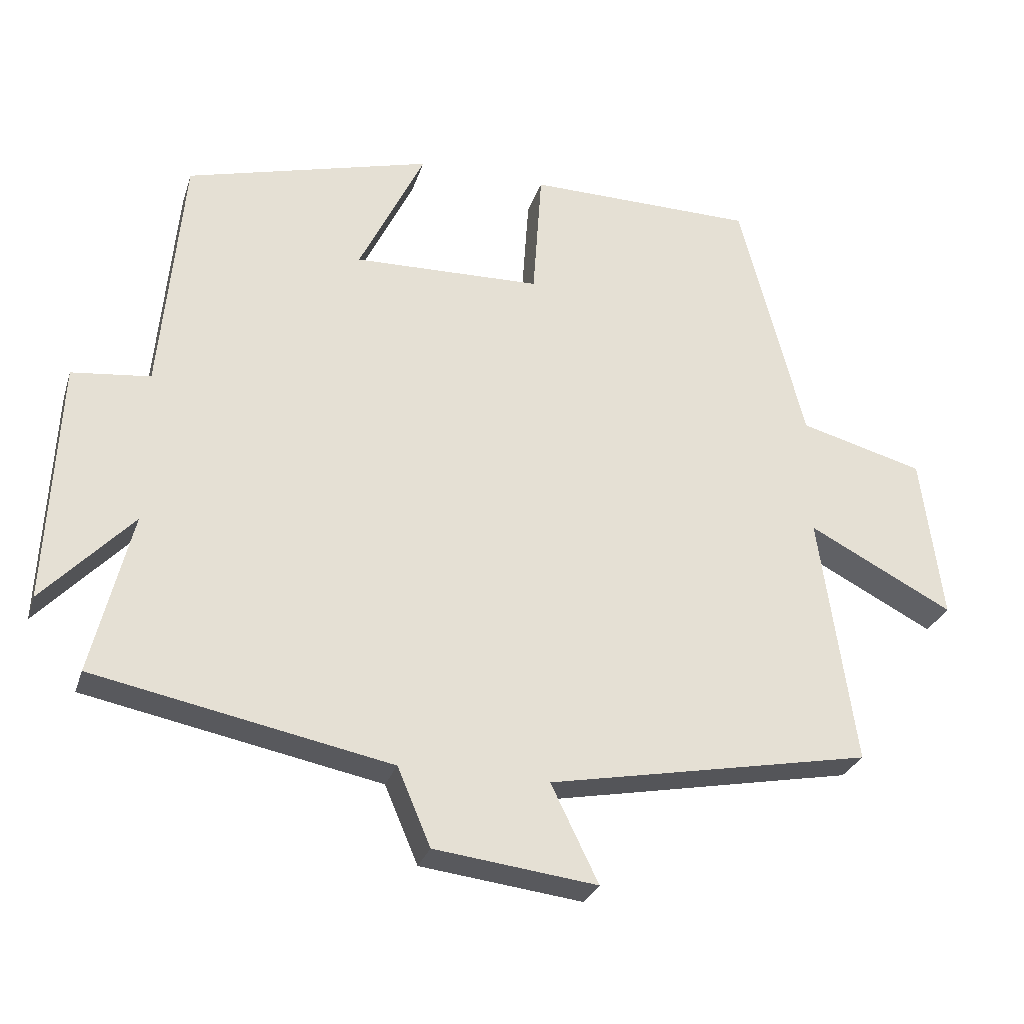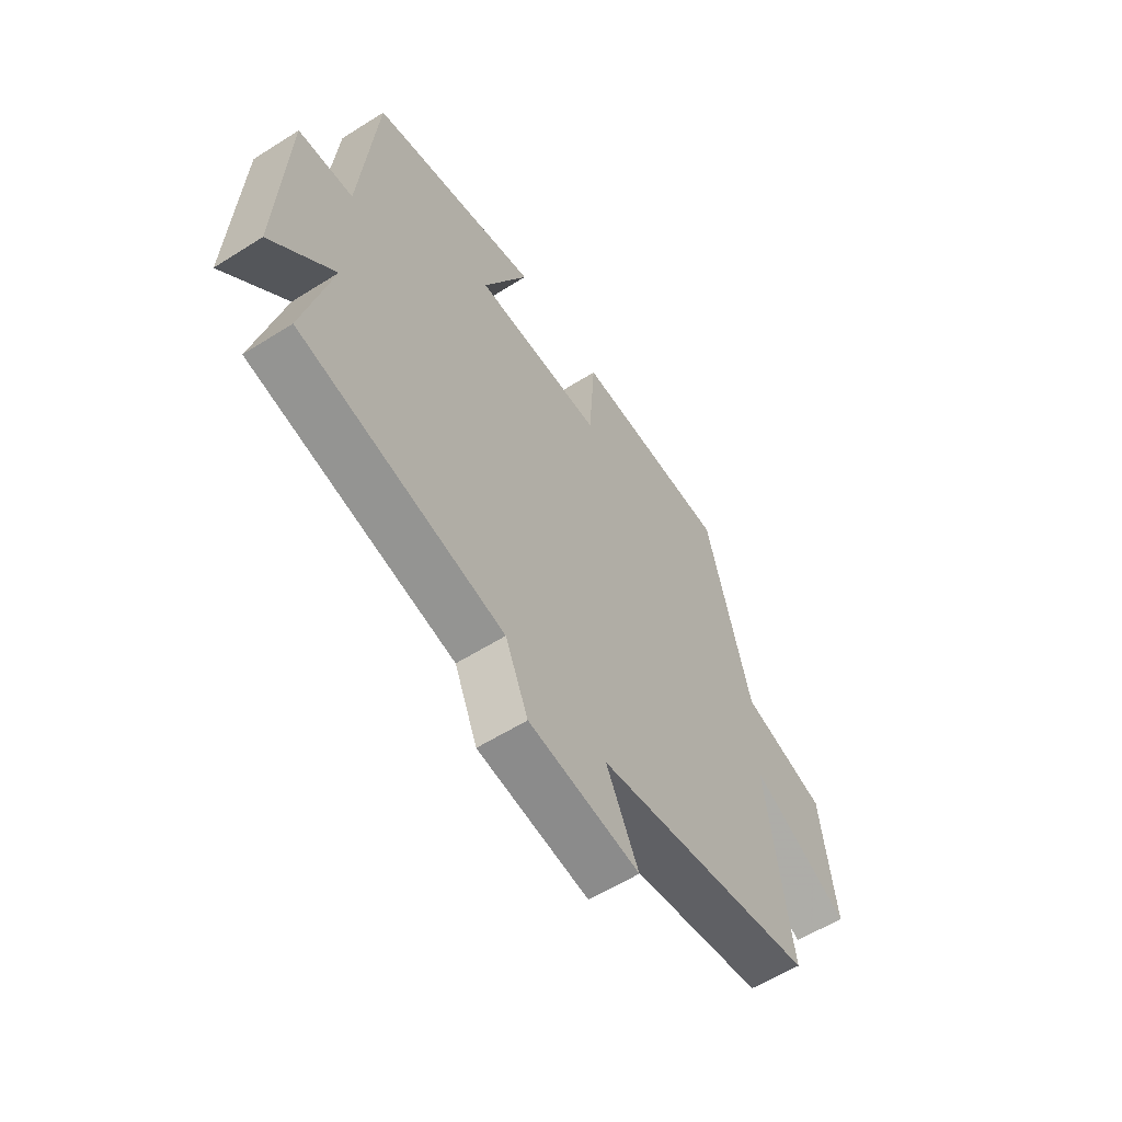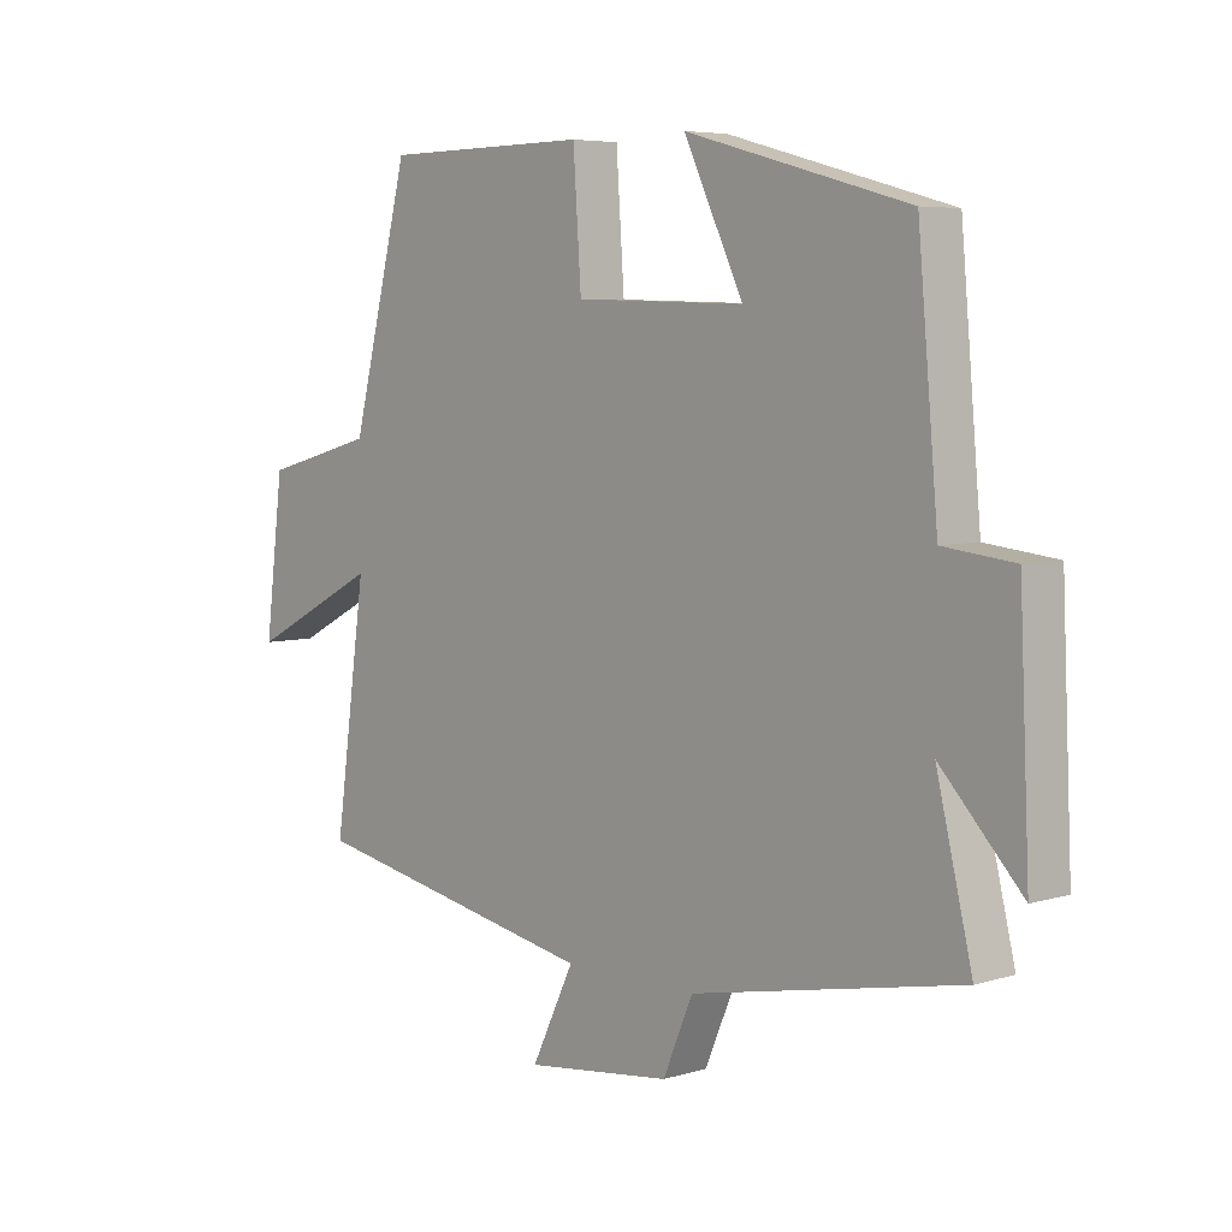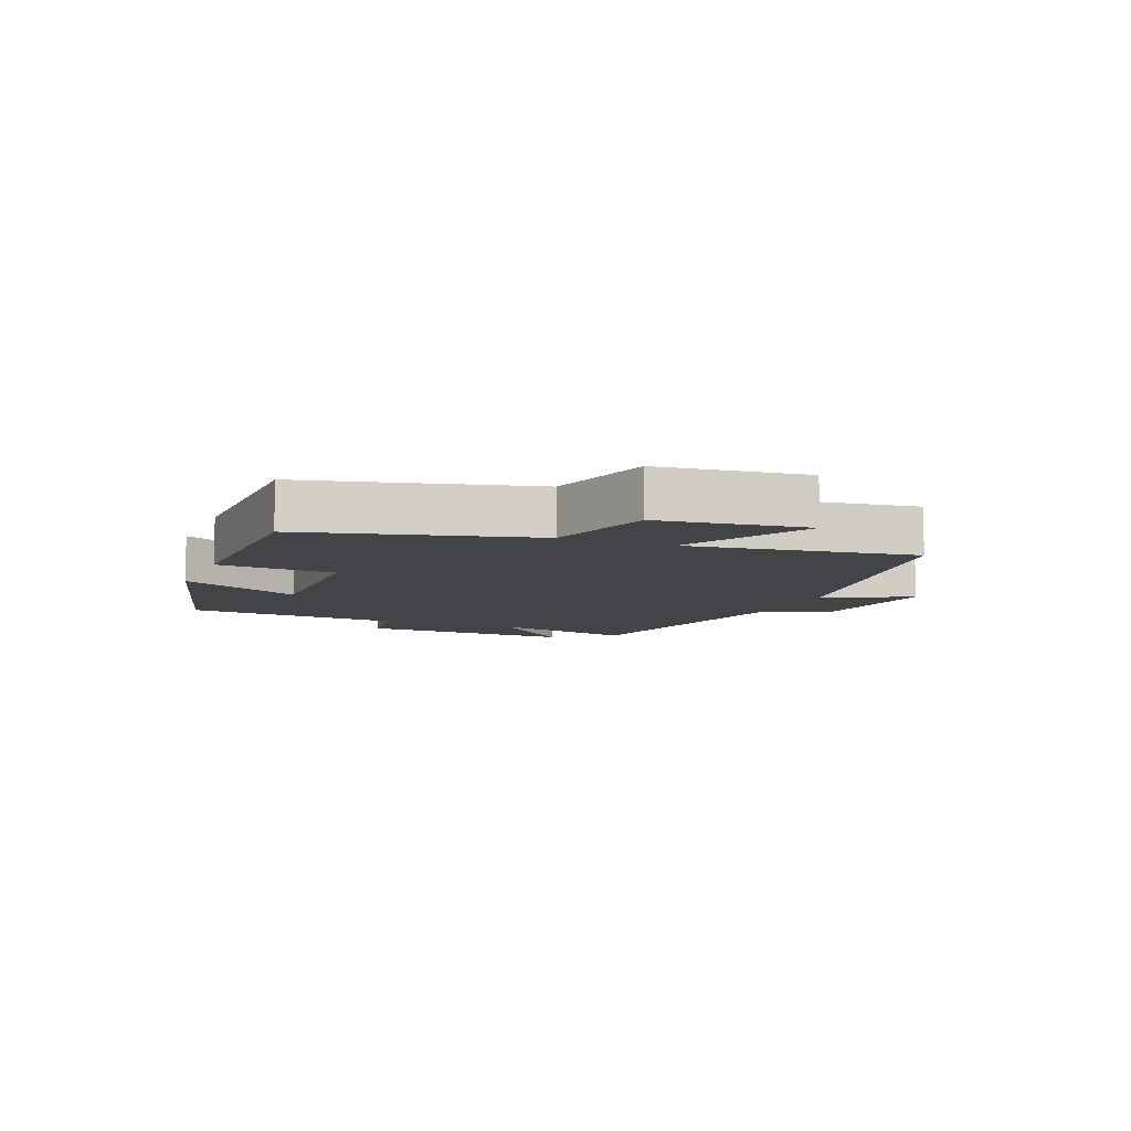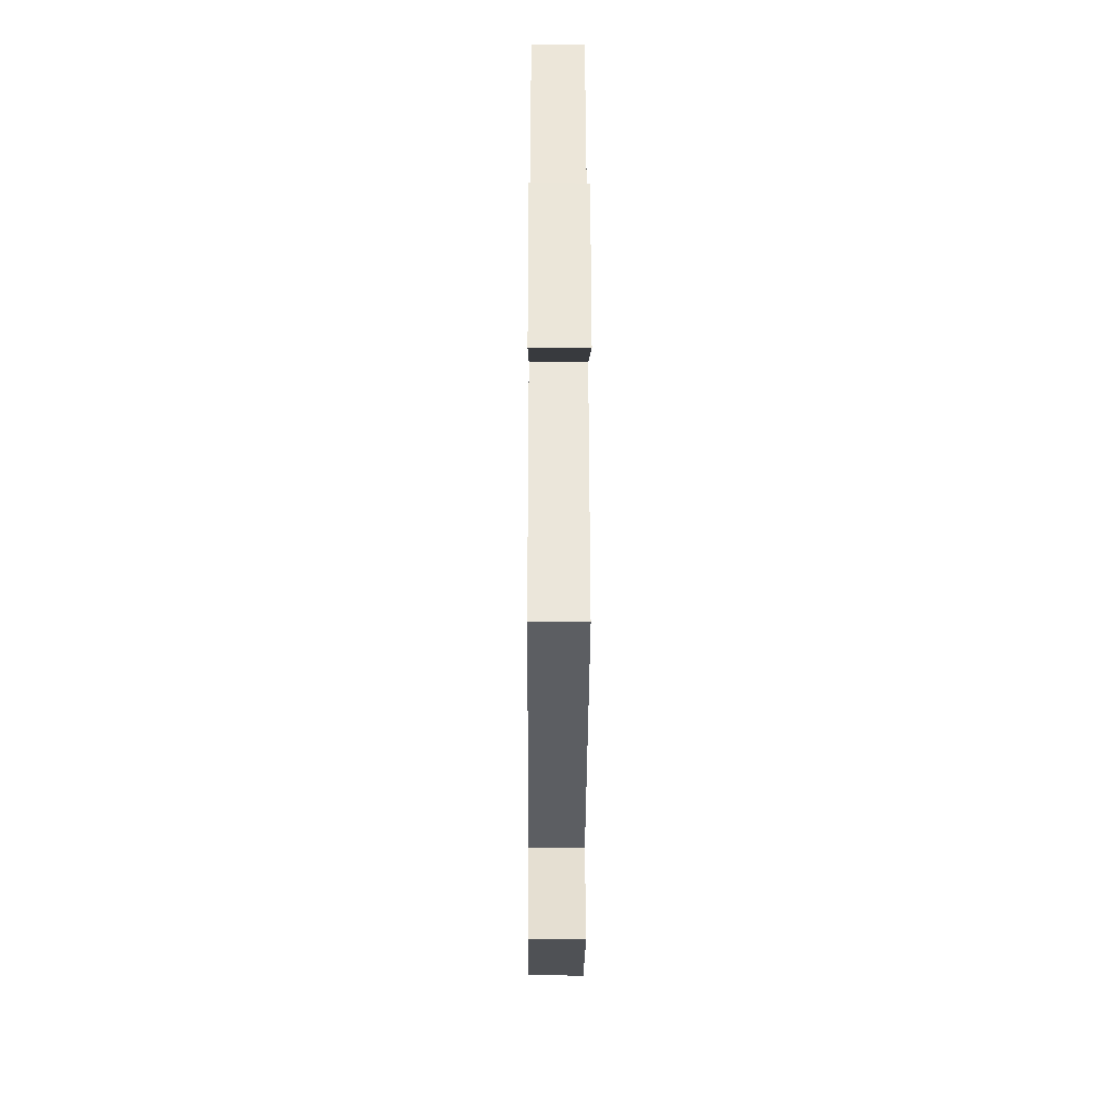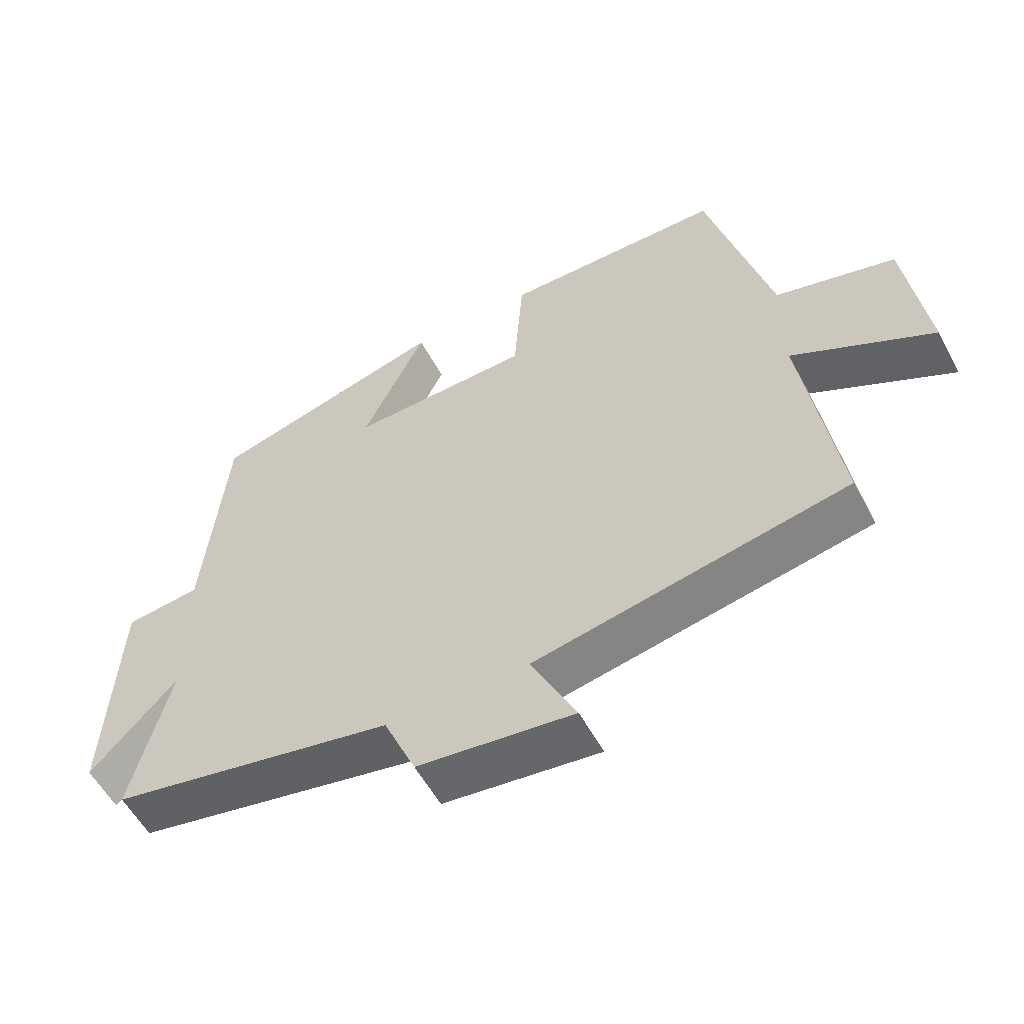
<metadata>
{"format":"obj","ext":"obj","renderer":"f3d","projection":"perspective","resolution":1024,"background":"white","views":[{"elev":-28.5,"azim":-16.3,"up":"+Z"},{"elev":-58.6,"azim":-56.9,"up":"+Z"},{"elev":5.7,"azim":-132.6,"up":"+Z"},{"elev":-8.2,"azim":67.6,"up":"+Y"},{"elev":-26.8,"azim":89.7,"up":"+Z"},{"elev":-56.2,"azim":28.1,"up":"+Z"}]}
</metadata>
<code>
v 0.407 0.07 0.497
v 0.5 0.07 0.133
v 0.679 0.07 0.085
v 0.709 0.07 -0.153
v 0.5 0.07 -0.045
v 0.551 0.07 -0.409
v 0.084 0.07 -0.5
v 0.152 0.07 -0.64
v -0.082 0.07 -0.612
v -0.13 0.07 -0.5
v -0.557 0.07 -0.416
v -0.5 0.07 -0.181
v -0.629 0.07 -0.318
v -0.613 0.07 0.034
v -0.5 0.07 0.047
v -0.468 0.07 0.403
v -0.113 0.07 0.5
v -0.208 0.07 0.303
v 0.064 0.07 0.311
v 0.077 0.07 0.5
v 0.407 0 0.497
v 0.5 0 0.133
v 0.679 0 0.085
v 0.709 0 -0.153
v 0.5 0 -0.045
v 0.551 0 -0.409
v 0.084 0 -0.5
v 0.152 0 -0.64
v -0.082 0 -0.612
v -0.13 0 -0.5
v -0.557 0 -0.416
v -0.5 0 -0.181
v -0.629 0 -0.318
v -0.613 0 0.034
v -0.5 0 0.047
v -0.468 0 0.403
v -0.113 0 0.5
v -0.208 0 0.303
v 0.064 0 0.311
v 0.077 0 0.5
f 19 20 1 2
f 18 19 2
f 15 16 17 18
f 15 18 2 3
f 12 13 14 15
f 12 15 3
f 10 11 12 3
f 7 8 9 10
f 5 6 7 10
f 5 10 3
f 3 4 5
f 22 21 40 39
f 22 39 38
f 38 37 36 35
f 23 22 38 35
f 35 34 33 32
f 23 35 32
f 23 32 31 30
f 30 29 28 27
f 30 27 26 25
f 23 30 25
f 25 24 23
f 1 21 22 2
f 2 22 23 3
f 3 23 24 4
f 4 24 25 5
f 5 25 26 6
f 6 26 27 7
f 7 27 28 8
f 8 28 29 9
f 9 29 30 10
f 10 30 31 11
f 11 31 32 12
f 12 32 33 13
f 13 33 34 14
f 14 34 35 15
f 15 35 36 16
f 16 36 37 17
f 17 37 38 18
f 18 38 39 19
f 19 39 40 20
f 20 40 21 1

</code>
